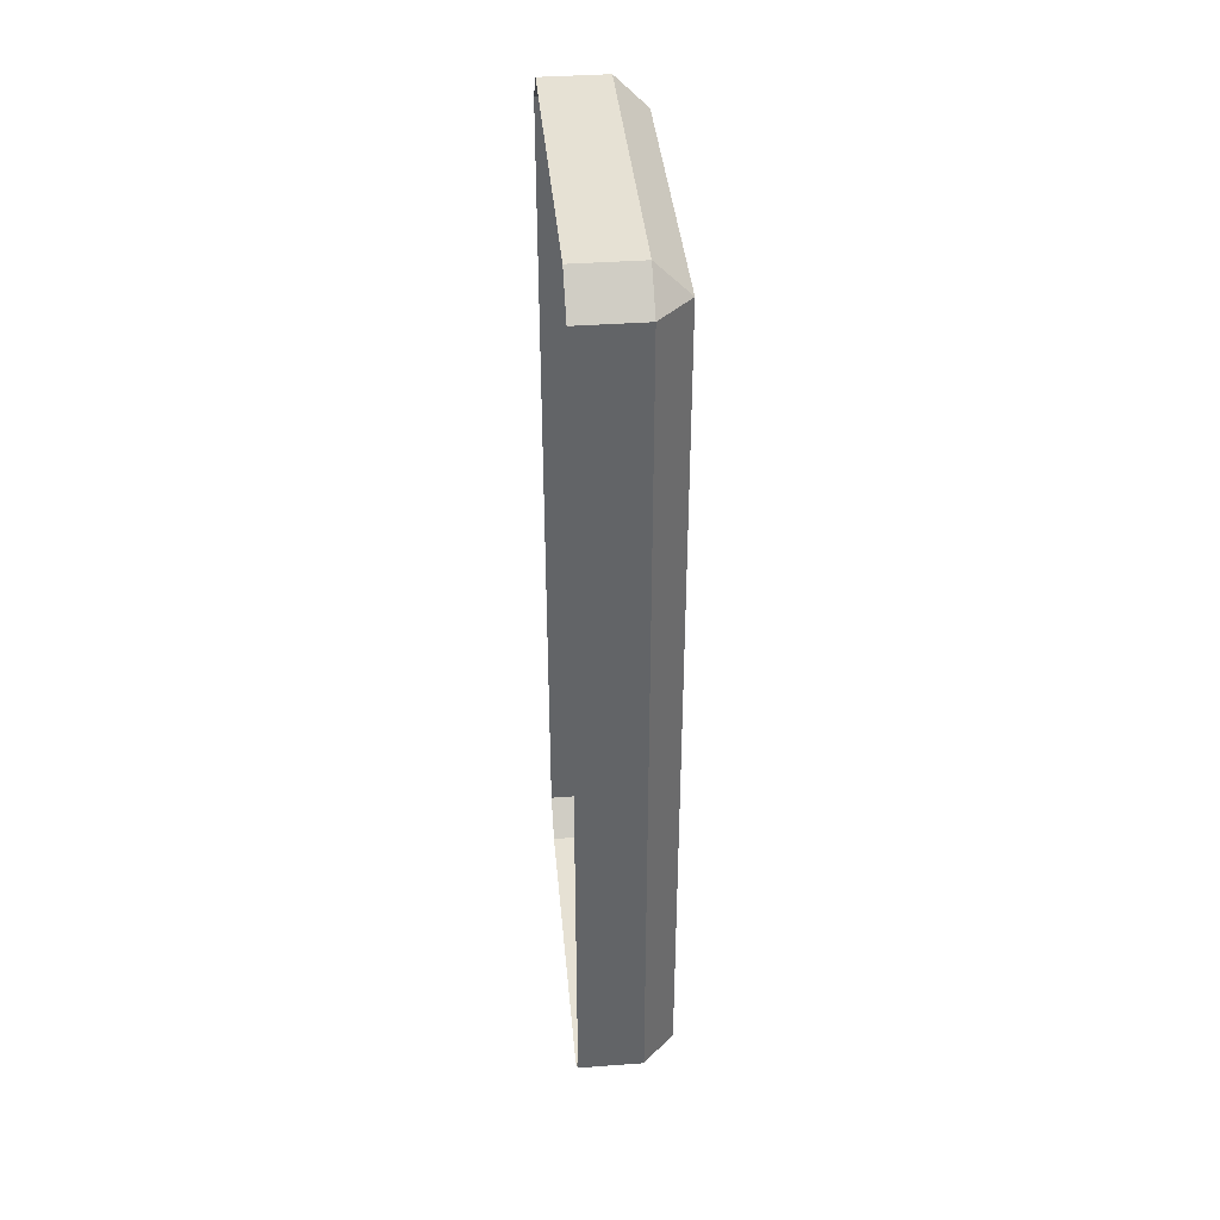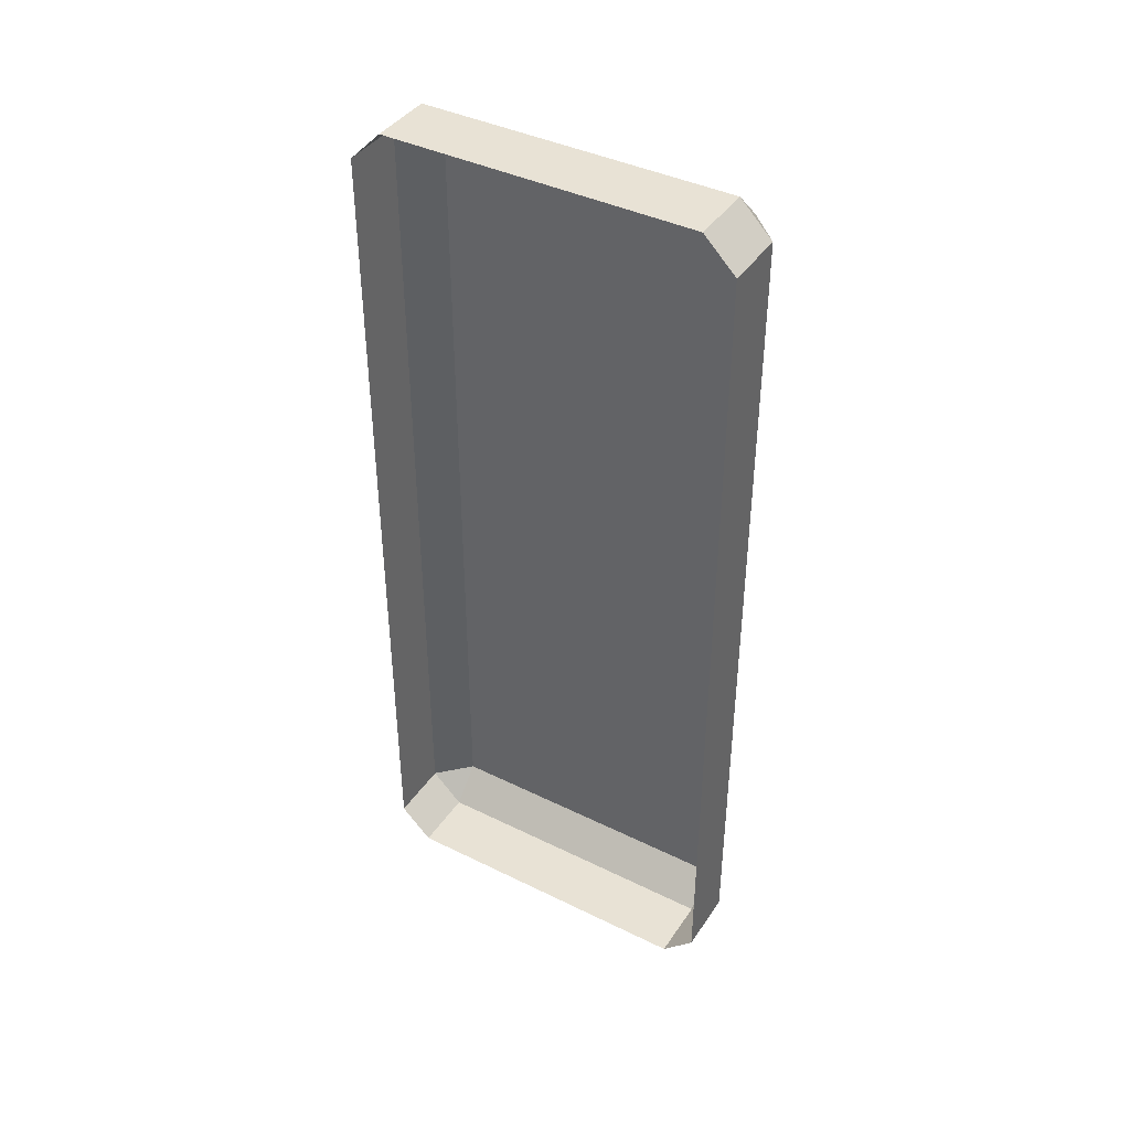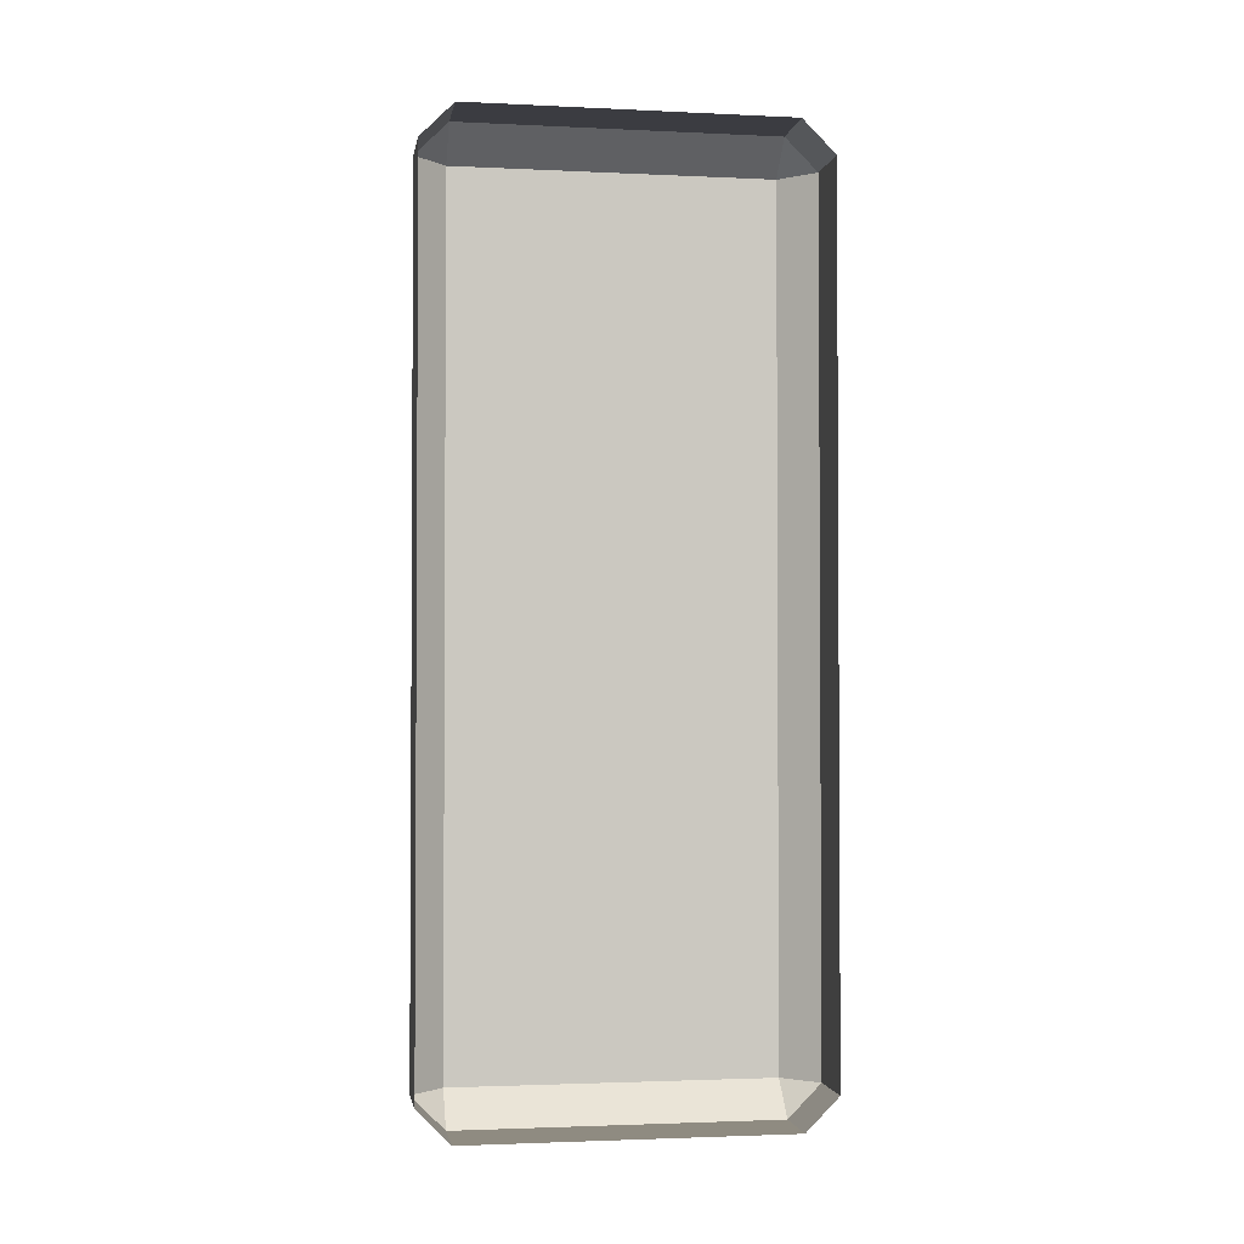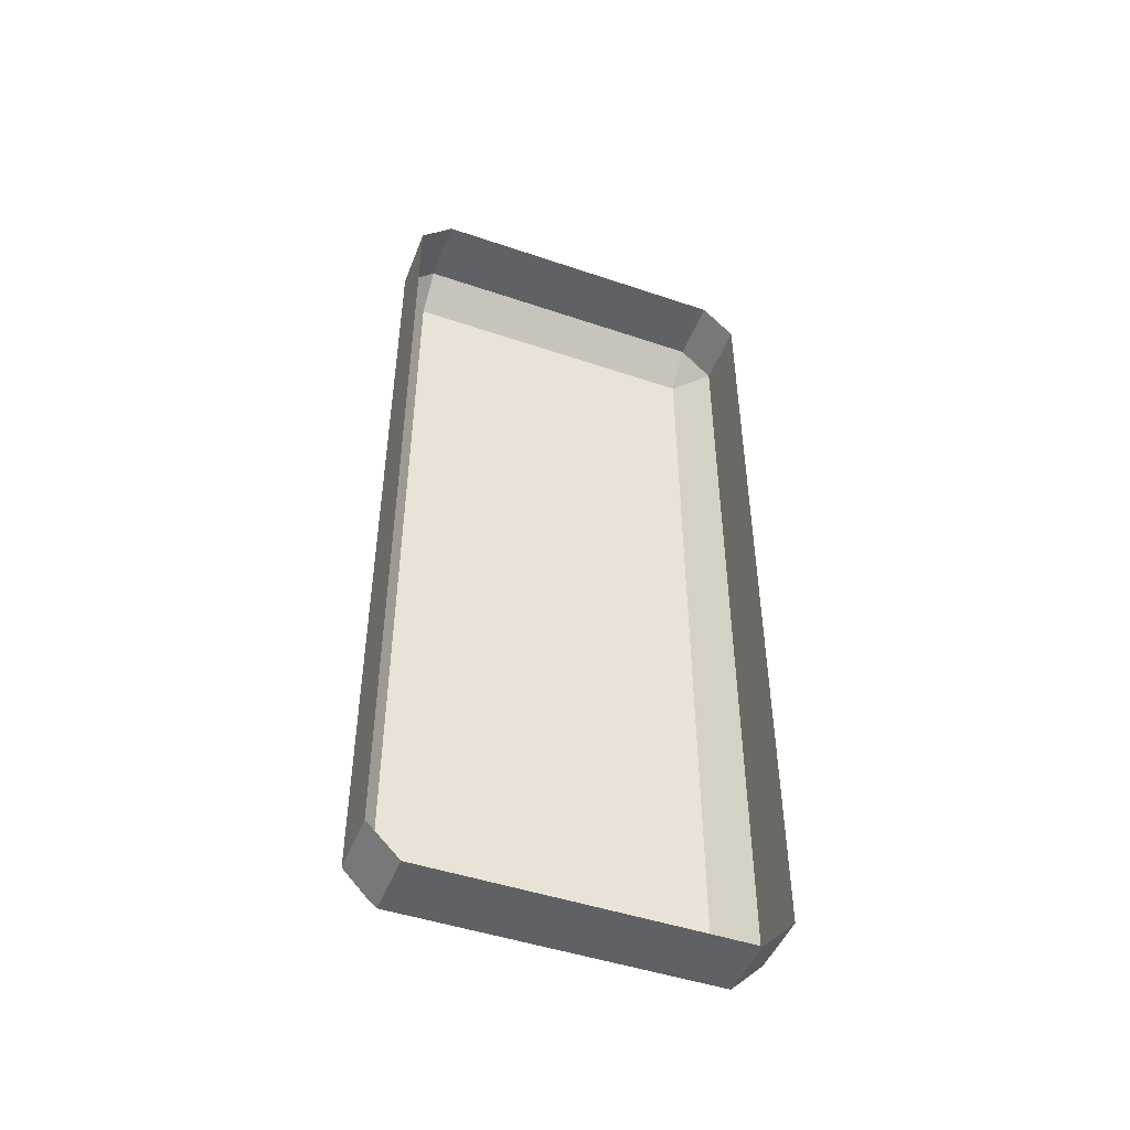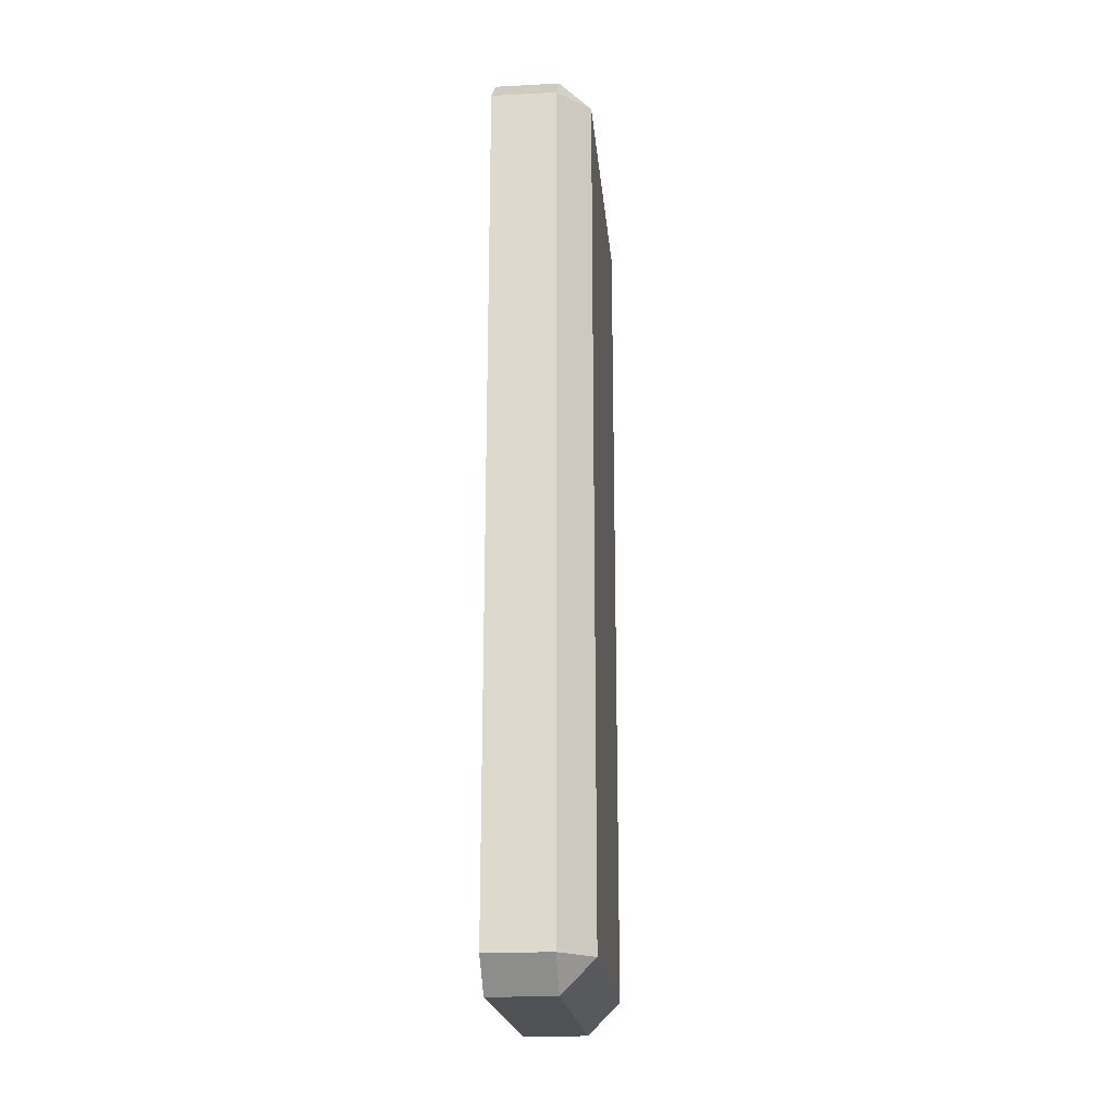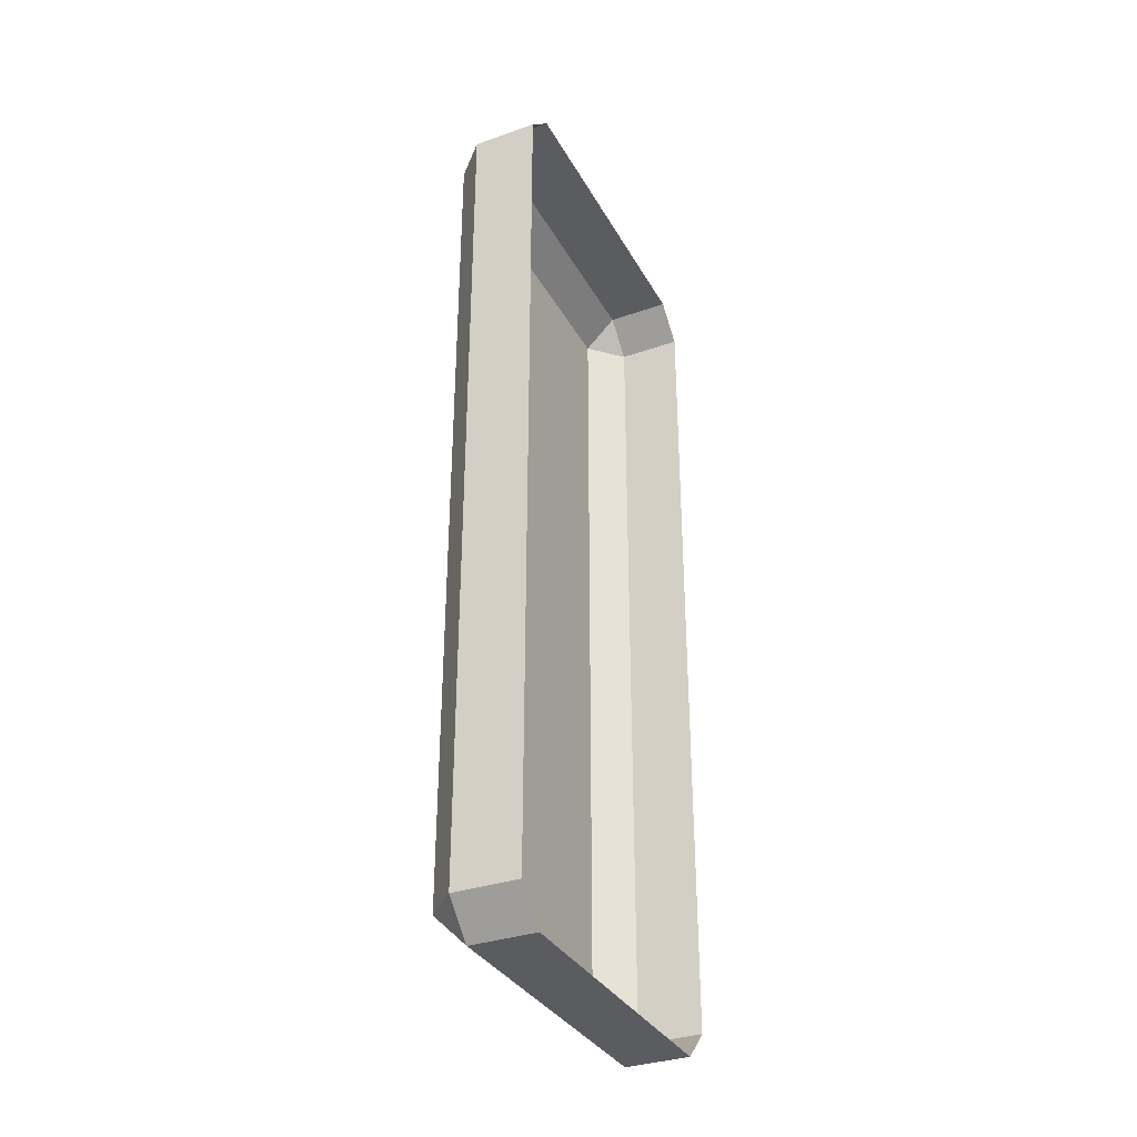
<metadata>
{"format":"obj","ext":"obj","renderer":"f3d","projection":"perspective","resolution":1024,"background":"white","views":[{"elev":39.3,"azim":174.8,"up":"+Z"},{"elev":40.9,"azim":120.9,"up":"+Z"},{"elev":-2.2,"azim":80.5,"up":"+Z"},{"elev":-47.5,"azim":69.1,"up":"+Z"},{"elev":-20.2,"azim":-174.7,"up":"+Z"},{"elev":-33.9,"azim":25.3,"up":"+Z"}]}
</metadata>
<code>
g default
v -10.87 8.39 2.304
v -10.87 8.495 2.409
v -10.97 8.495 2.304
v -10.66 8.495 2.409
v -10.66 8.39 2.304
v -10.97 9.511 2.304
v -10.87 9.511 2.409
v -10.87 9.617 2.304
v -10.66 9.617 2.304
v -10.66 9.511 2.409
v -10.97 9.511 -0.4372
v -10.87 9.617 -0.4372
v -10.87 9.511 -0.5426
v -10.66 9.511 -0.5426
v -10.66 9.617 -0.4372
v -10.97 8.495 -0.4372
v -10.87 8.495 -0.5426
v -10.87 8.39 -0.4372
v -10.66 8.39 -0.4372
v -10.66 8.495 -0.5426
g pCube23
f 1 3 16 18
f 2 1 5 4
f 3 2 7 6
f 6 8 12 11
f 8 7 10 9
f 11 13 17 16
f 13 12 15 14
f 18 17 20 19
f 2 4 10 7
f 8 9 15 12
f 13 14 20 17
f 18 19 5 1
f 16 3 6 11
f 1 2 3
f 6 7 8
f 11 12 13
f 16 17 18

</code>
